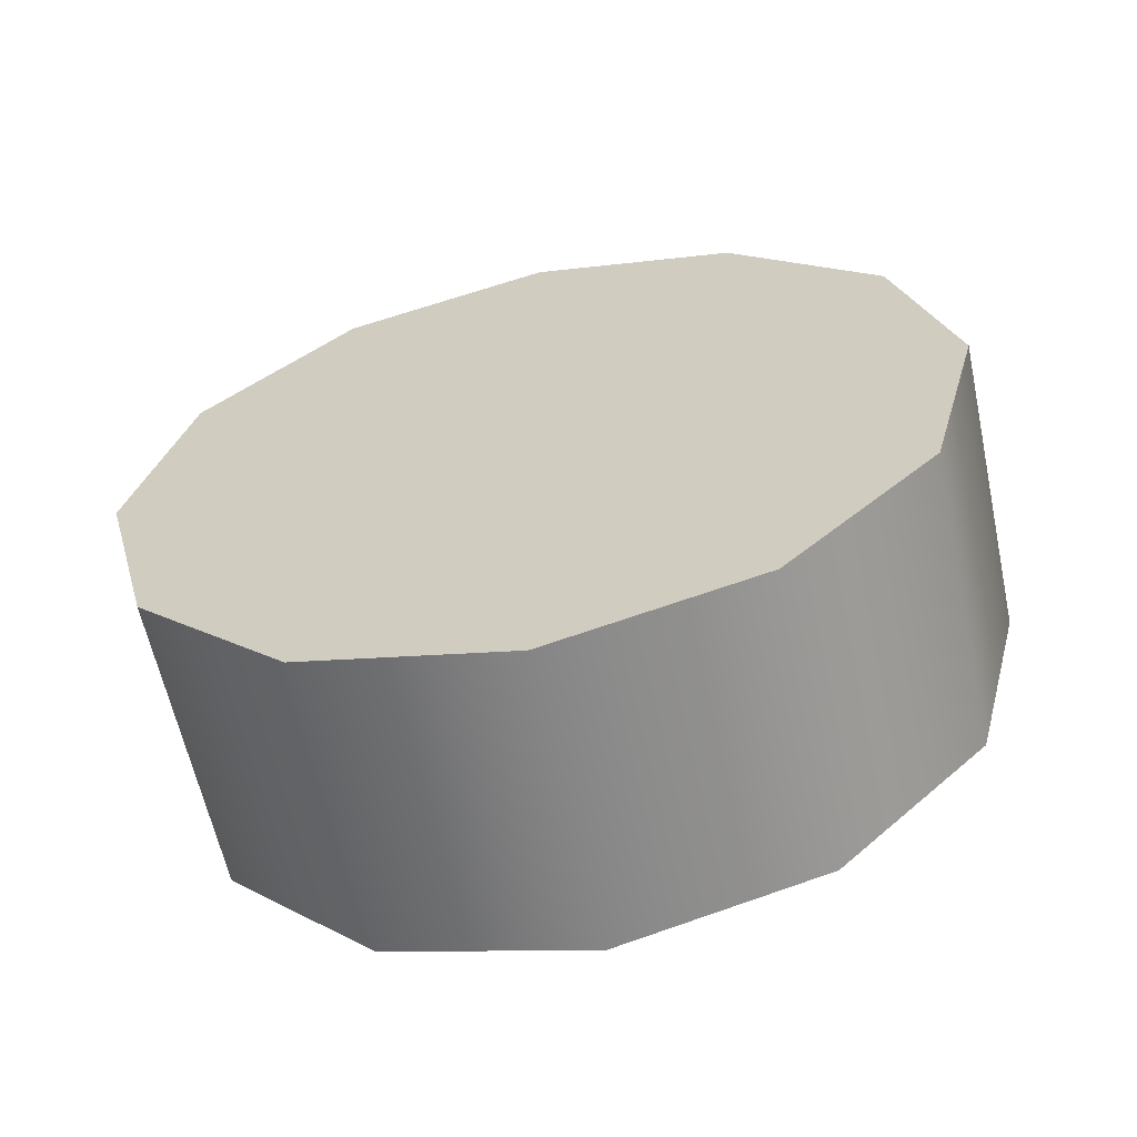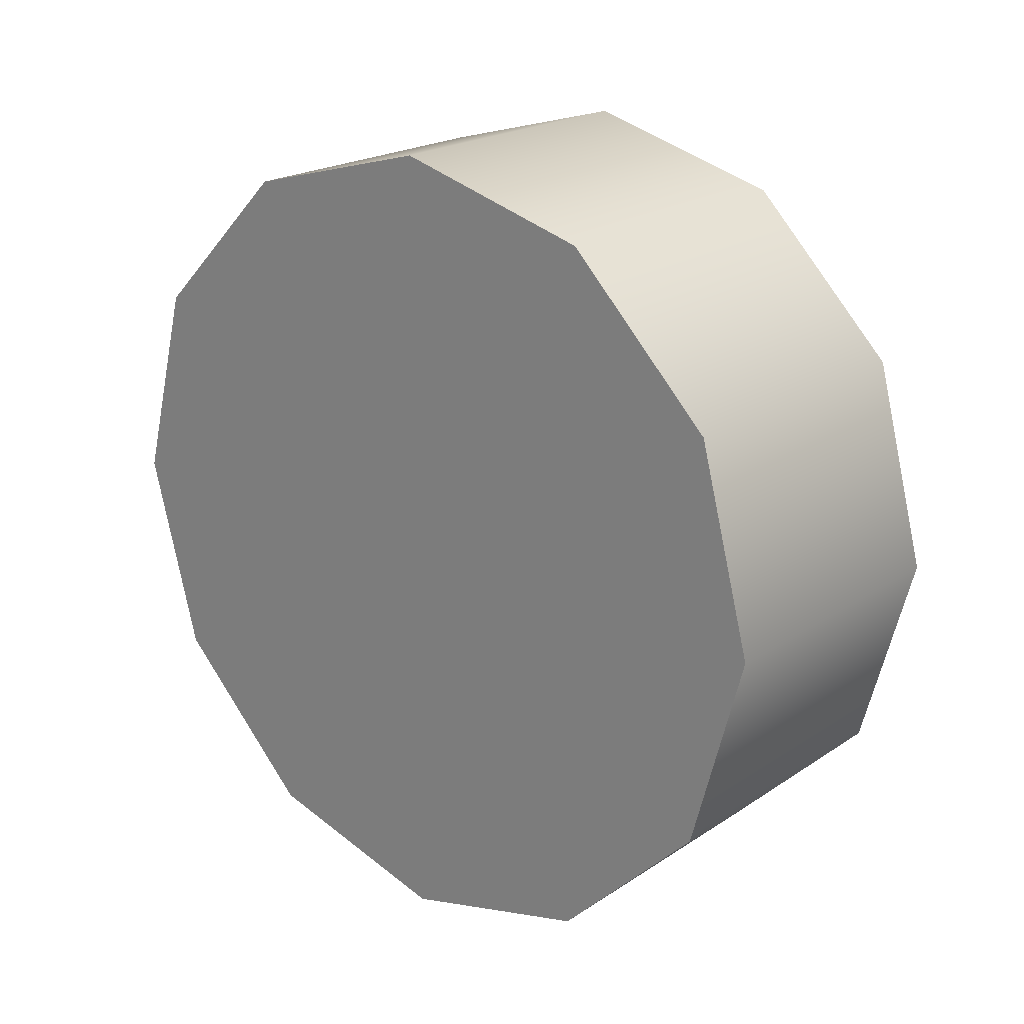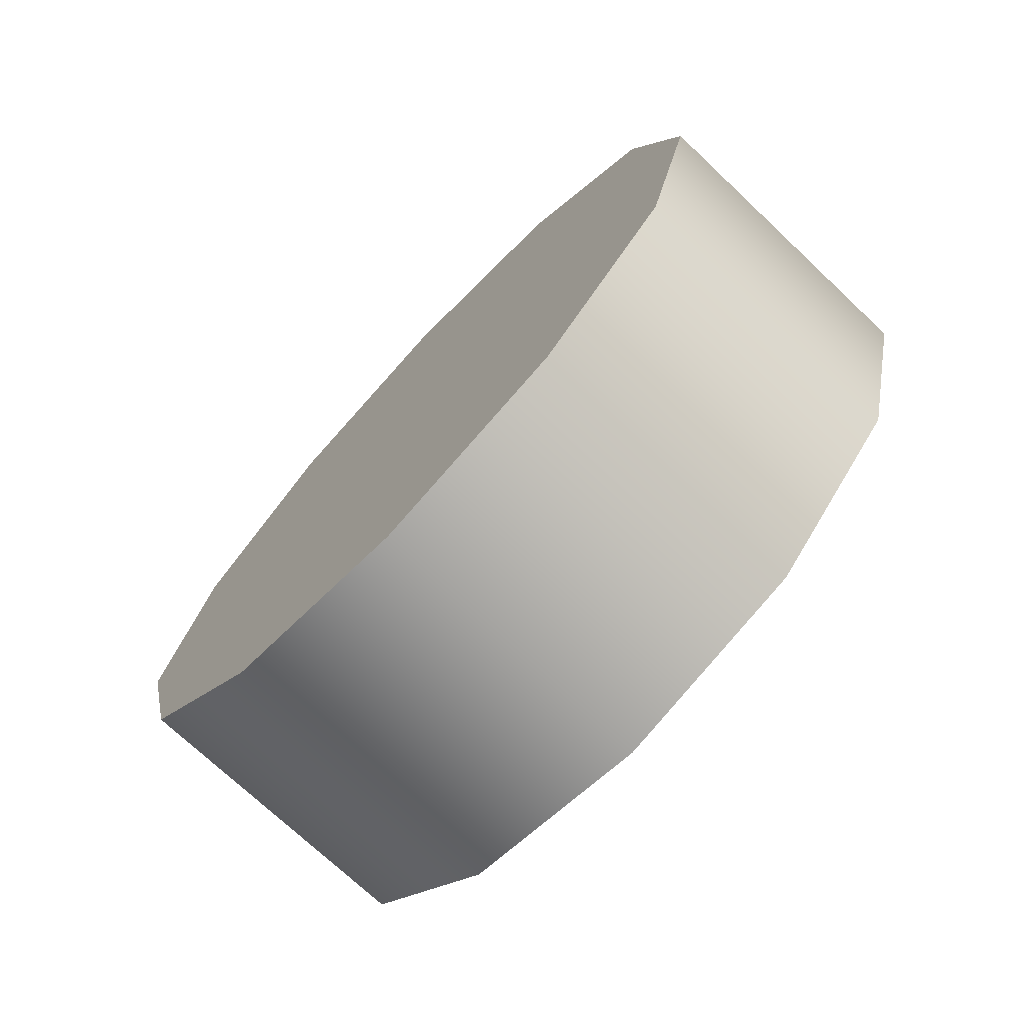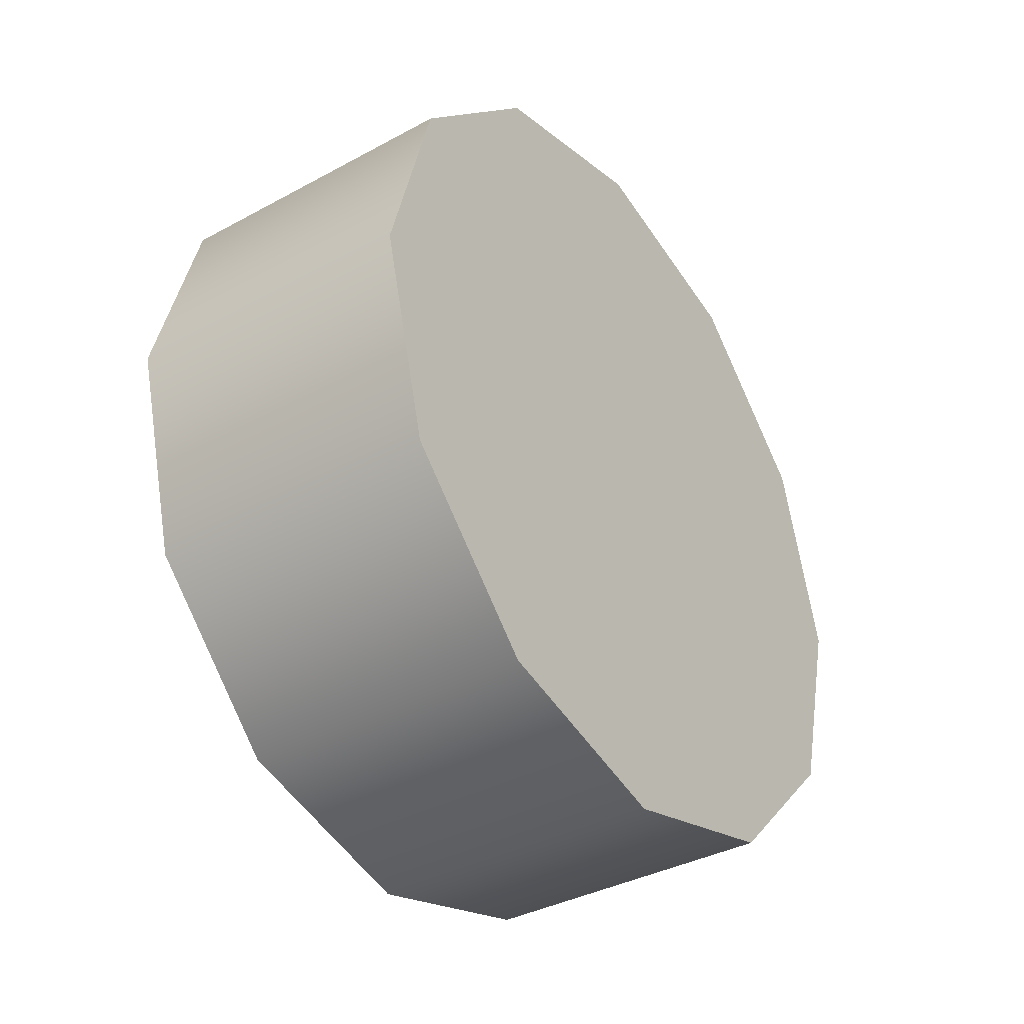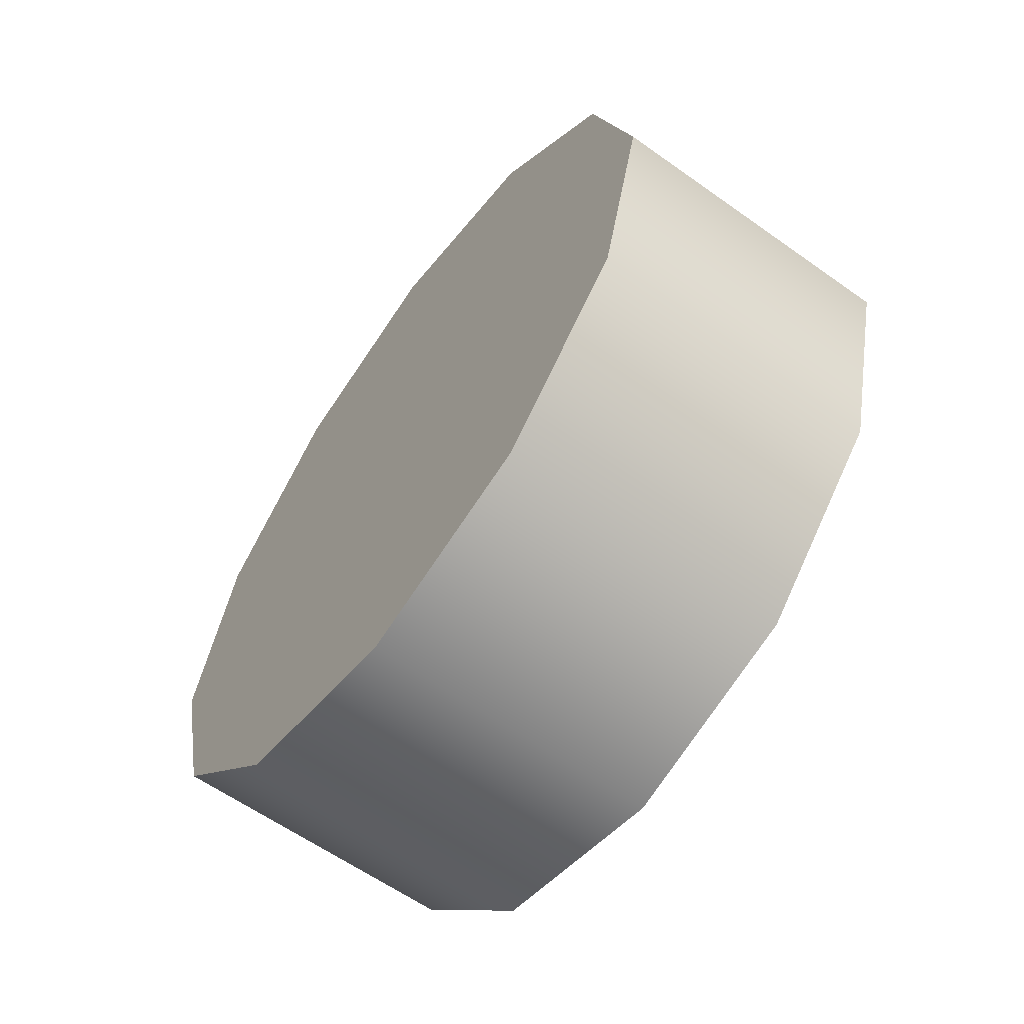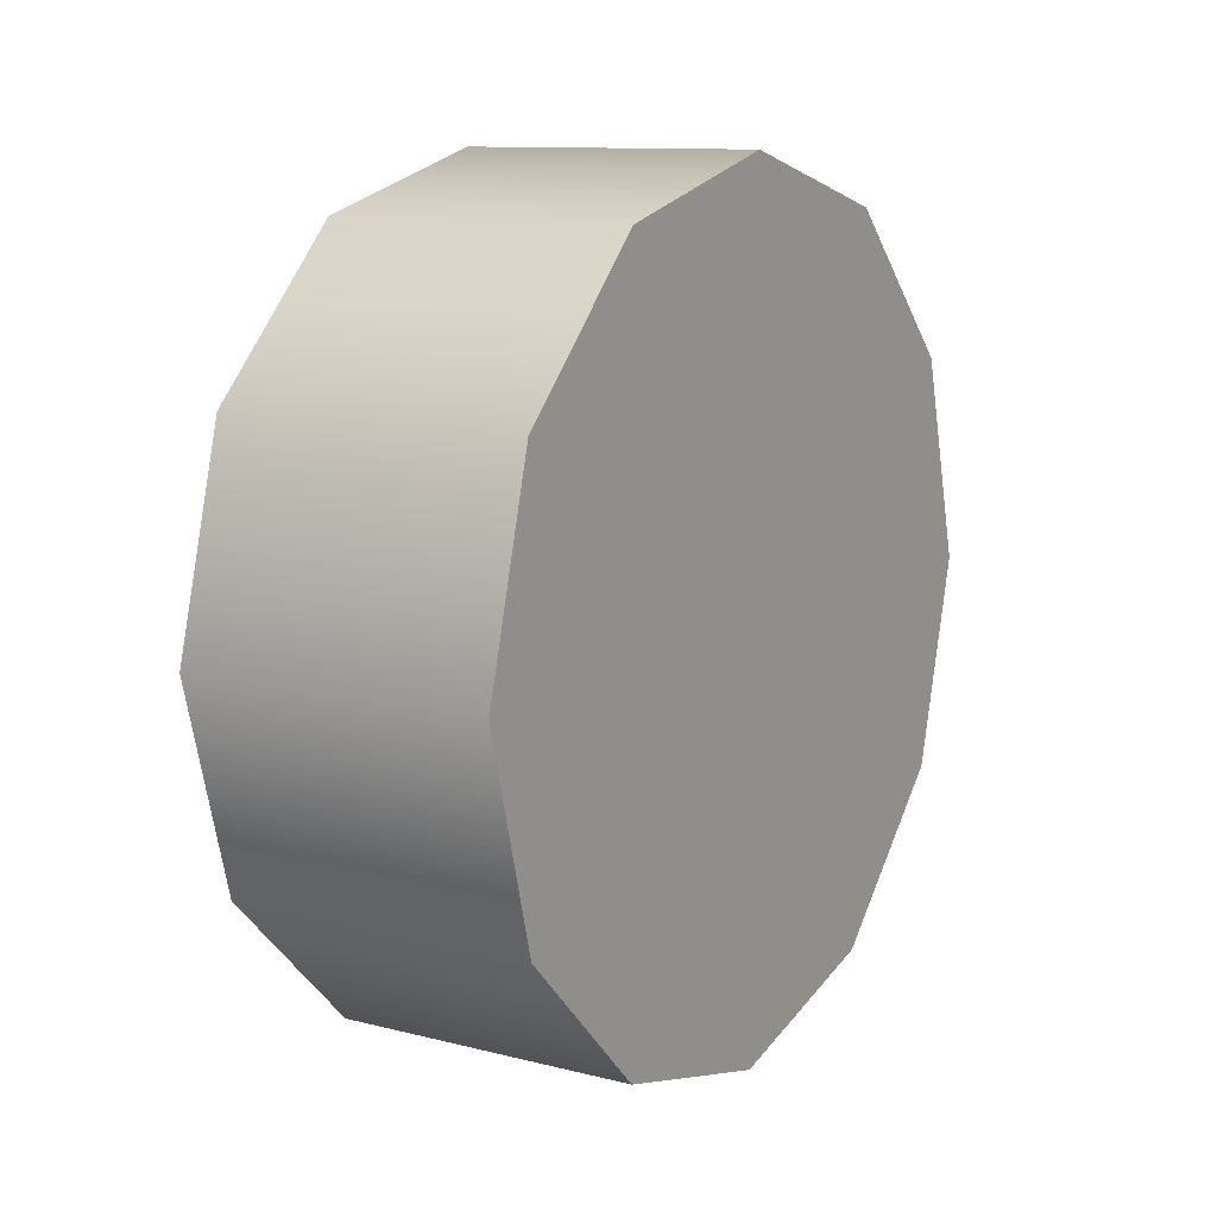
<metadata>
{"format":"obj","ext":"obj","renderer":"f3d","projection":"perspective","resolution":1024,"background":"white","views":[{"elev":-61.8,"azim":102.2,"up":"+Y"},{"elev":21.2,"azim":130.8,"up":"+Z"},{"elev":-73.0,"azim":136.7,"up":"+Z"},{"elev":-37.0,"azim":35.0,"up":"+Z"},{"elev":-61.2,"azim":144.1,"up":"+Z"},{"elev":11.1,"azim":-148.2,"up":"+Y"}]}
</metadata>
<code>
v 1.054 2.963 1.045
v 1.37 2.963 1.045
v 1.37 3.021 0.8294
v 1.054 3.021 0.8294
v 1.054 2.805 1.203
v 1.37 2.805 1.203
v 1.054 2.589 1.261
v 1.37 2.589 1.261
v 1.054 2.374 1.203
v 1.37 2.374 1.203
v 1.054 2.216 1.045
v 1.37 2.216 1.045
v 1.054 2.158 0.8294
v 1.37 2.158 0.8294
v 1.054 2.216 0.6137
v 1.37 2.216 0.6137
v 1.054 2.374 0.4558
v 1.37 2.374 0.4558
v 1.054 2.589 0.398
v 1.37 2.589 0.398
v 1.054 2.805 0.4558
v 1.37 2.805 0.4558
v 1.37 2.589 0.398
v 1.054 2.589 0.398
v 1.054 2.963 0.6137
v 1.37 2.963 0.6137
v 1.37 2.963 0.6137
v 1.37 3.021 0.8294
v 1.37 2.963 1.045
v 1.37 2.805 1.203
v 1.37 2.589 1.261
v 1.37 2.374 1.203
v 1.37 2.216 1.045
v 1.37 2.158 0.8294
v 1.37 2.216 0.6137
v 1.37 2.374 0.4558
v 1.37 2.589 0.398
v 1.37 2.805 0.4558
v 1.054 3.021 0.8294
v 1.054 2.963 0.6137
v 1.054 2.805 0.4558
v 1.054 2.589 0.398
v 1.054 2.374 0.4558
v 1.054 2.216 0.6137
v 1.054 2.158 0.8294
v 1.054 2.216 1.045
v 1.054 2.374 1.203
v 1.054 2.589 1.261
v 1.054 2.805 1.203
v 1.054 2.963 1.045
g group_34_105553120460288
f 1 2 3
f 3 4 1
f 5 6 2
f 2 1 5
f 7 8 6
f 6 5 7
f 9 10 8
f 8 7 9
f 11 12 10
f 10 9 11
f 13 14 12
f 12 11 13
f 15 16 14
f 14 13 15
f 17 18 16
f 16 15 17
f 19 20 18
f 18 17 19
f 21 22 23
f 23 24 21
f 25 26 22
f 22 21 25
f 4 3 26
f 26 25 4
f 27 28 29
f 27 29 30
f 27 30 31
f 27 31 32
f 27 32 33
f 27 33 34
f 27 34 35
f 27 35 36
f 27 36 37
f 27 37 38
f 39 40 41
f 39 41 42
f 39 42 43
f 39 43 44
f 39 44 45
f 39 45 46
f 39 46 47
f 39 47 48
f 39 48 49
f 39 49 50

</code>
